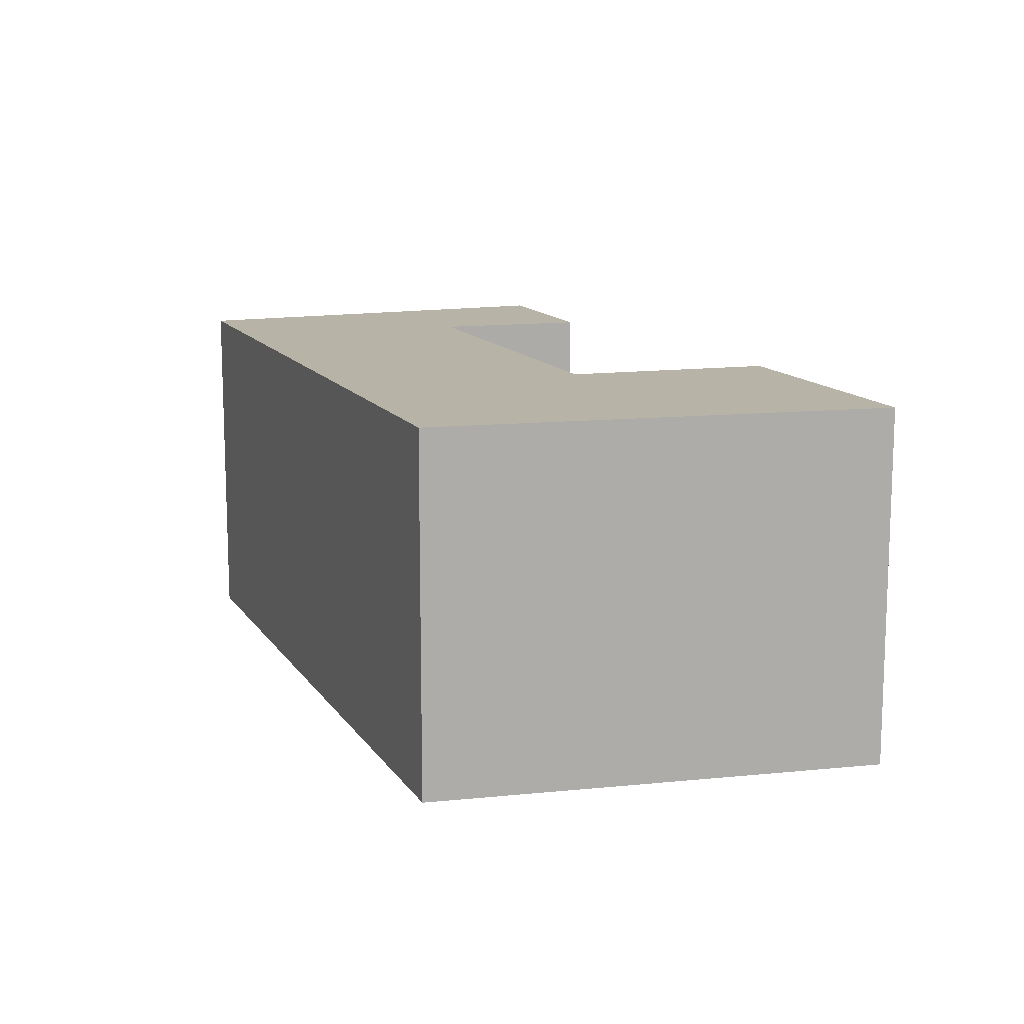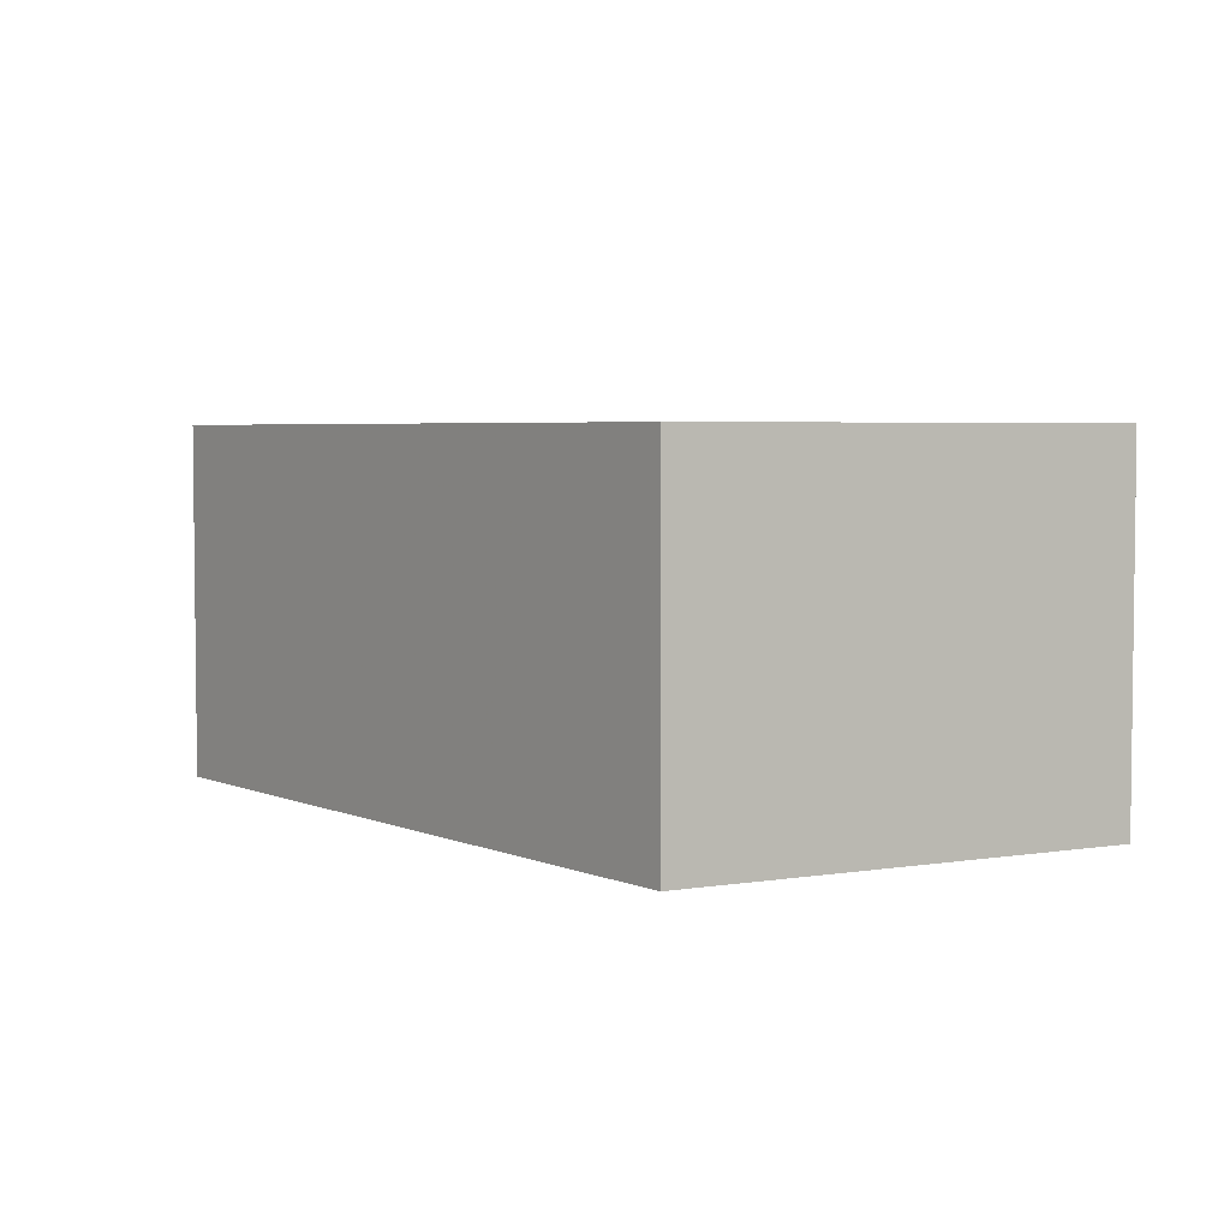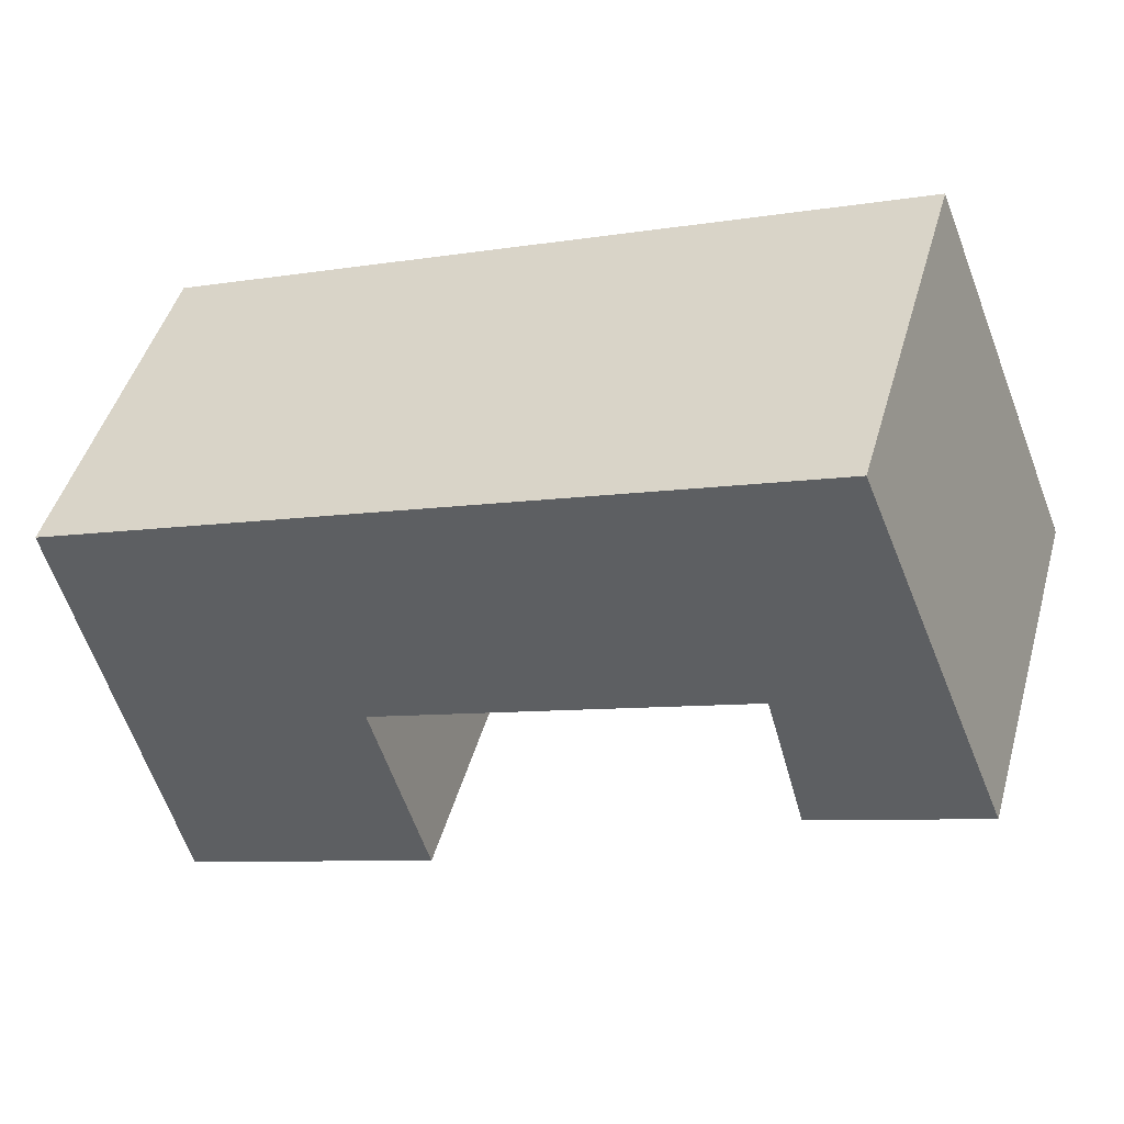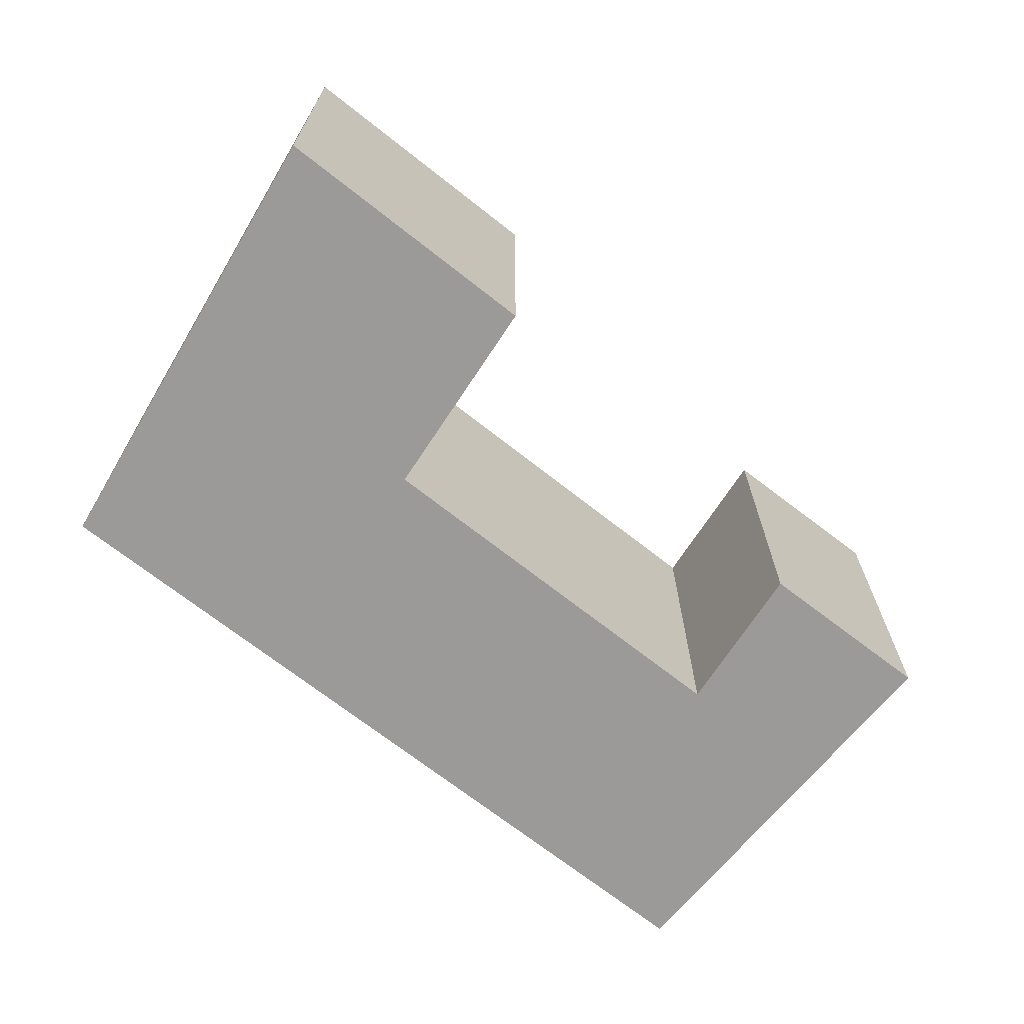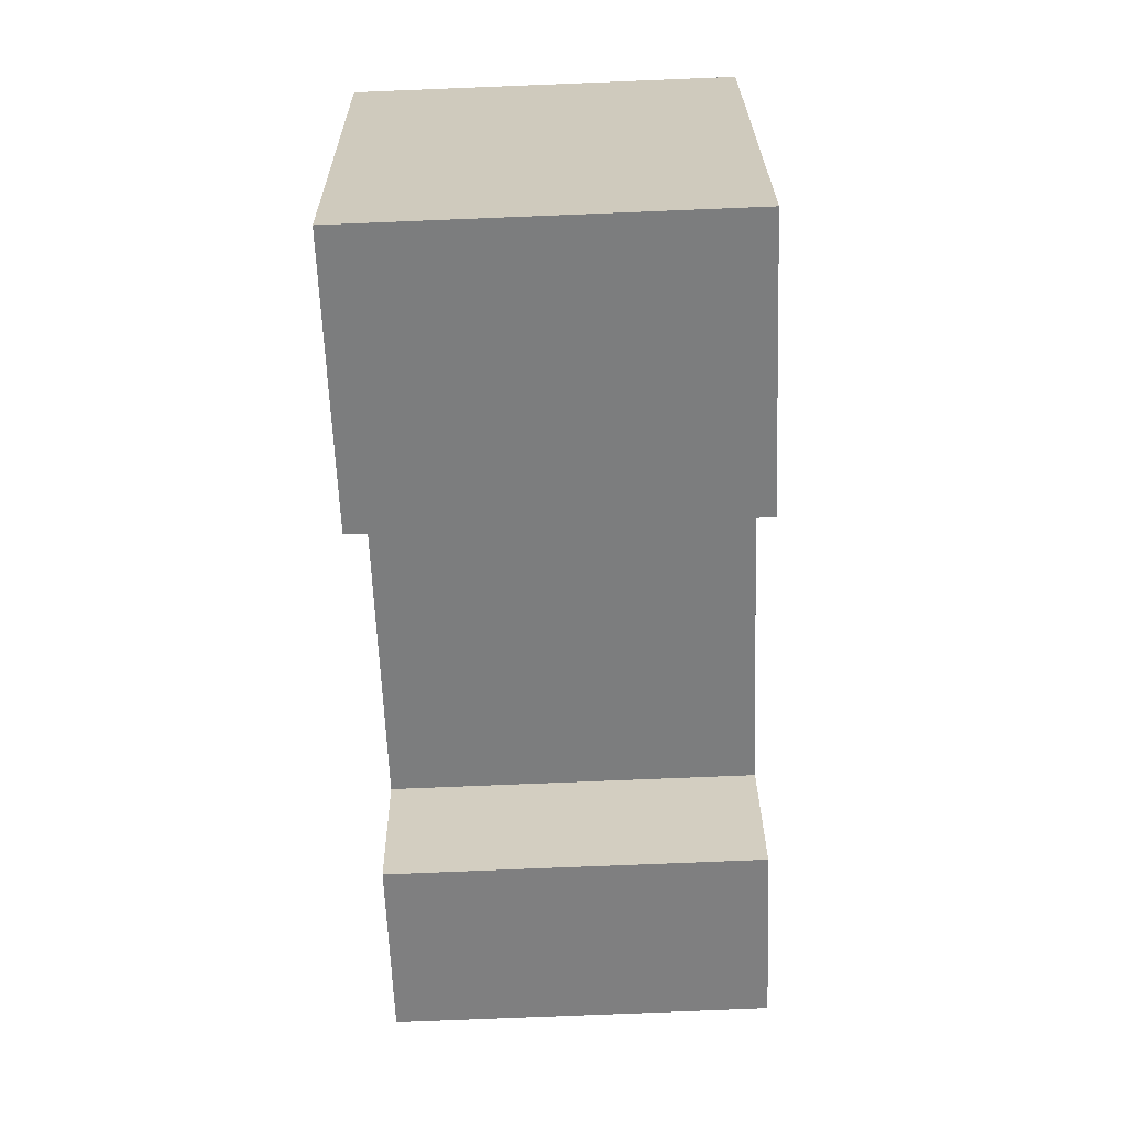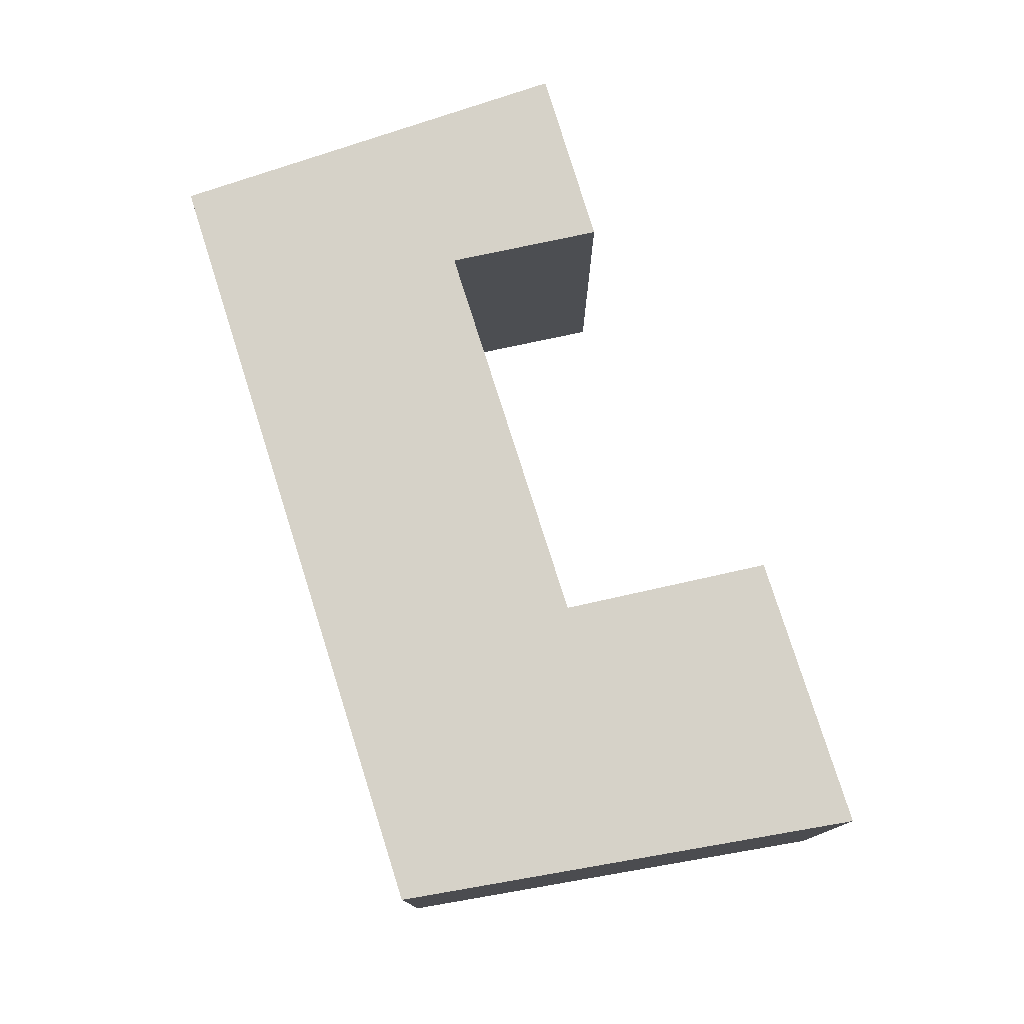
<metadata>
{"format":"obj","ext":"obj","renderer":"f3d","projection":"perspective","resolution":1024,"background":"white","views":[{"elev":12.9,"azim":89.5,"up":"+Y"},{"elev":4.2,"azim":74.3,"up":"+Y"},{"elev":46.6,"azim":-164.3,"up":"+Z"},{"elev":-69.3,"azim":162.1,"up":"+Y"},{"elev":-79.3,"azim":92.3,"up":"+Z"},{"elev":77.7,"azim":92.9,"up":"+Y"}]}
</metadata>
<code>
v 3.356 -0.05131 0.007881
v 3.314 -0.05131 0.02289
v 3.351 -0.05131 0.1163
v 3.366 -0.05131 0.04474
v 3.458 -0.05131 0.01038
v 3.508 -0.05131 -0.06352
v 3.444 -0.05131 -0.03957
v 3.534 -0.05131 0.04832
v 3.351 -0.1404 0.1163
v 3.314 -0.1404 0.02289
v 3.356 -0.1404 0.007881
v 3.366 -0.1404 0.04474
v 3.458 -0.1404 0.01038
v 3.444 -0.1404 -0.03957
v 3.508 -0.1404 -0.06352
v 3.534 -0.1404 0.04832
v 3.366 -0.1404 0.04474
v 3.356 -0.1404 0.007881
v 3.356 -0.05131 0.007881
v 3.366 -0.05131 0.04474
v 3.458 -0.1404 0.01038
v 3.366 -0.1404 0.04474
v 3.366 -0.05131 0.04474
v 3.458 -0.05131 0.01038
v 3.444 -0.1404 -0.03957
v 3.458 -0.1404 0.01038
v 3.458 -0.05131 0.01038
v 3.444 -0.05131 -0.03957
v 3.508 -0.1404 -0.06352
v 3.444 -0.1404 -0.03957
v 3.444 -0.05131 -0.03957
v 3.508 -0.05131 -0.06352
v 3.534 -0.1404 0.04832
v 3.508 -0.1404 -0.06352
v 3.508 -0.05131 -0.06352
v 3.534 -0.05131 0.04832
v 3.351 -0.1404 0.1163
v 3.534 -0.1404 0.04832
v 3.534 -0.05131 0.04832
v 3.351 -0.05131 0.1163
v 3.314 -0.1404 0.02289
v 3.351 -0.1404 0.1163
v 3.351 -0.05131 0.1163
v 3.314 -0.05131 0.02289
v 3.356 -0.1404 0.007881
v 3.314 -0.1404 0.02289
v 3.314 -0.05131 0.02289
v 3.356 -0.05131 0.007881
f 1 2 3
f 4 1 3
f 5 4 3
f 6 7 5
f 8 6 5
f 8 5 3
f 9 10 11
f 9 11 12
f 9 12 13
f 13 14 15
f 16 9 13
f 16 13 15
f 17 18 19
f 17 19 20
f 21 22 23
f 21 23 24
f 25 26 27
f 25 27 28
f 29 30 31
f 29 31 32
f 33 34 35
f 33 35 36
f 37 38 39
f 37 39 40
f 41 42 43
f 41 43 44
f 45 46 47
f 45 47 48

</code>
